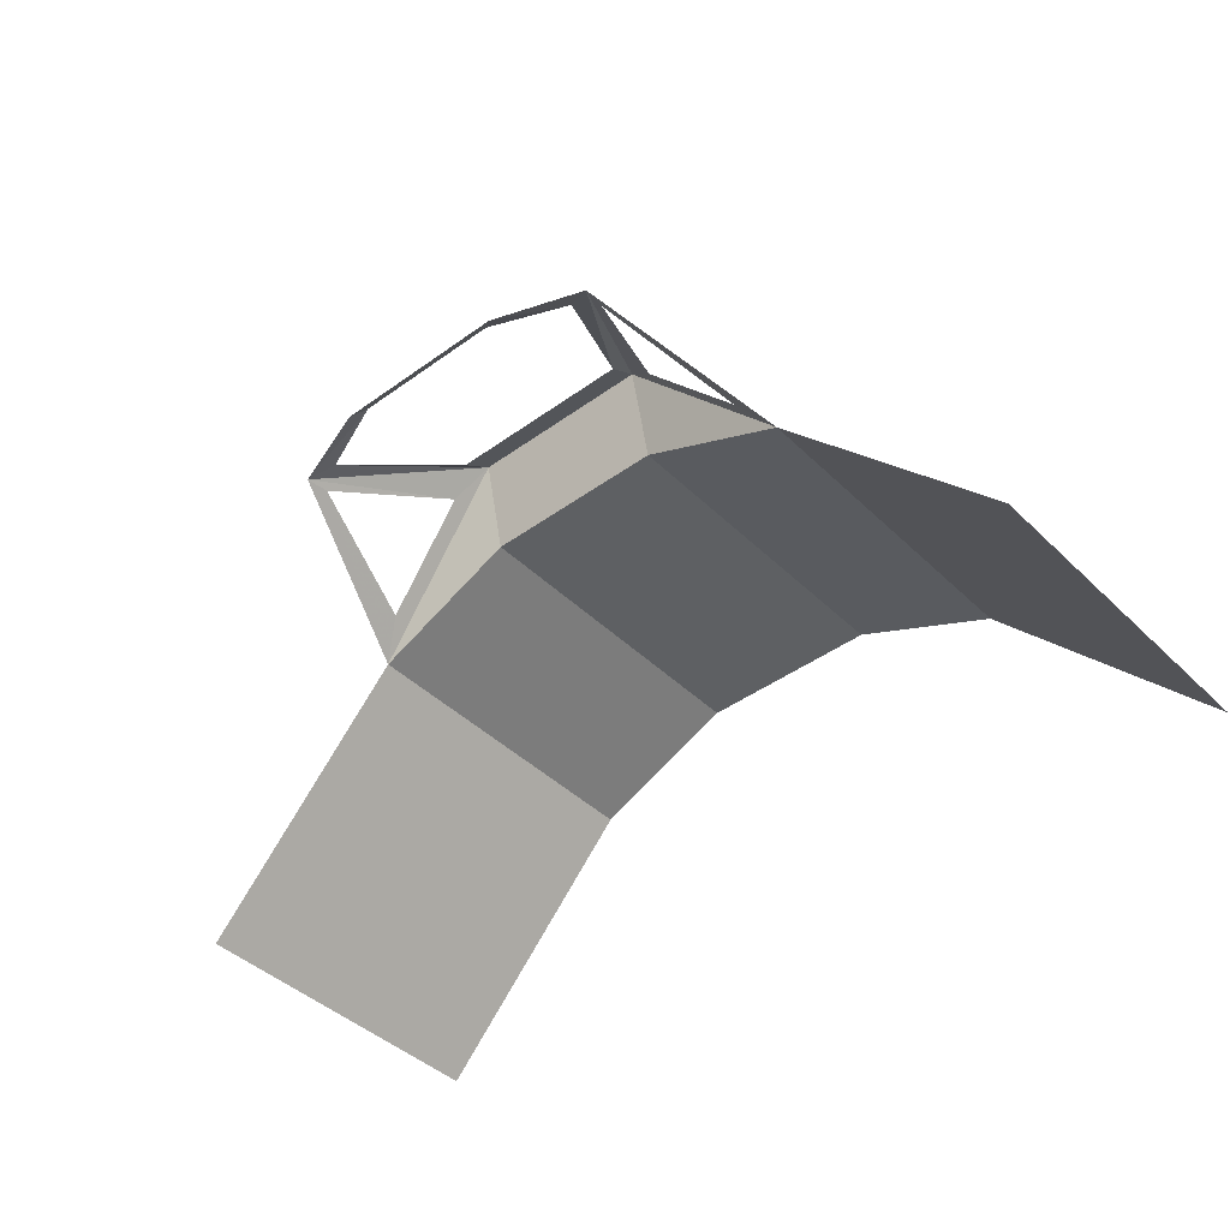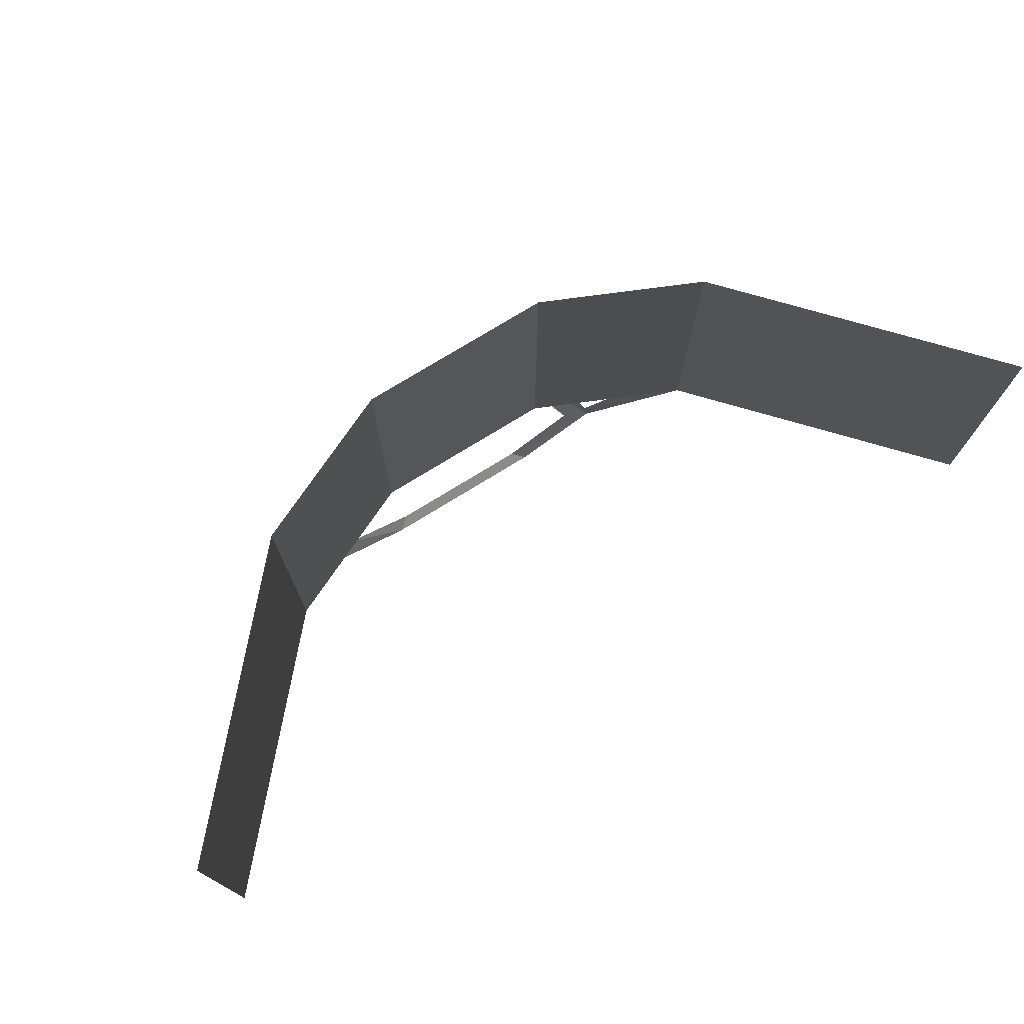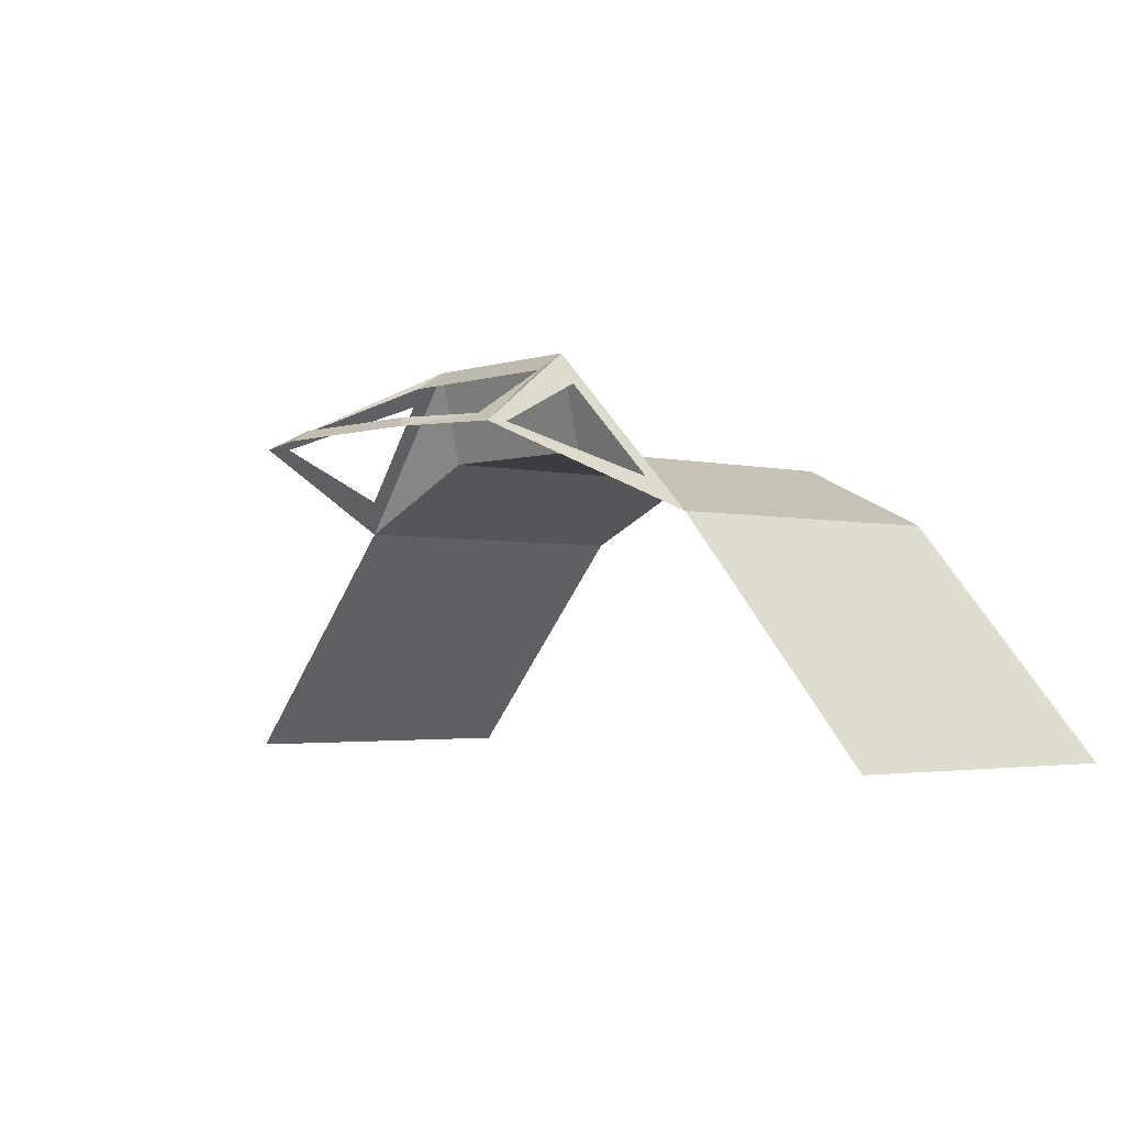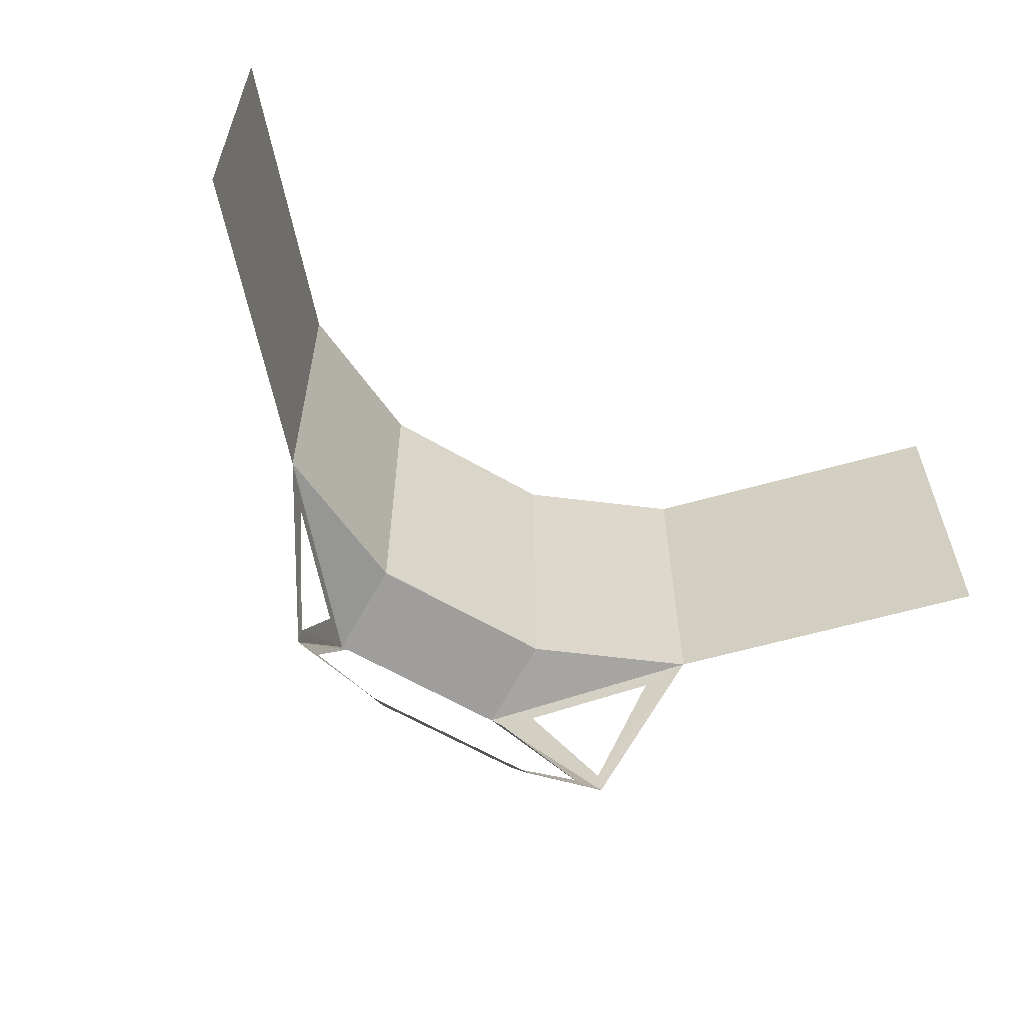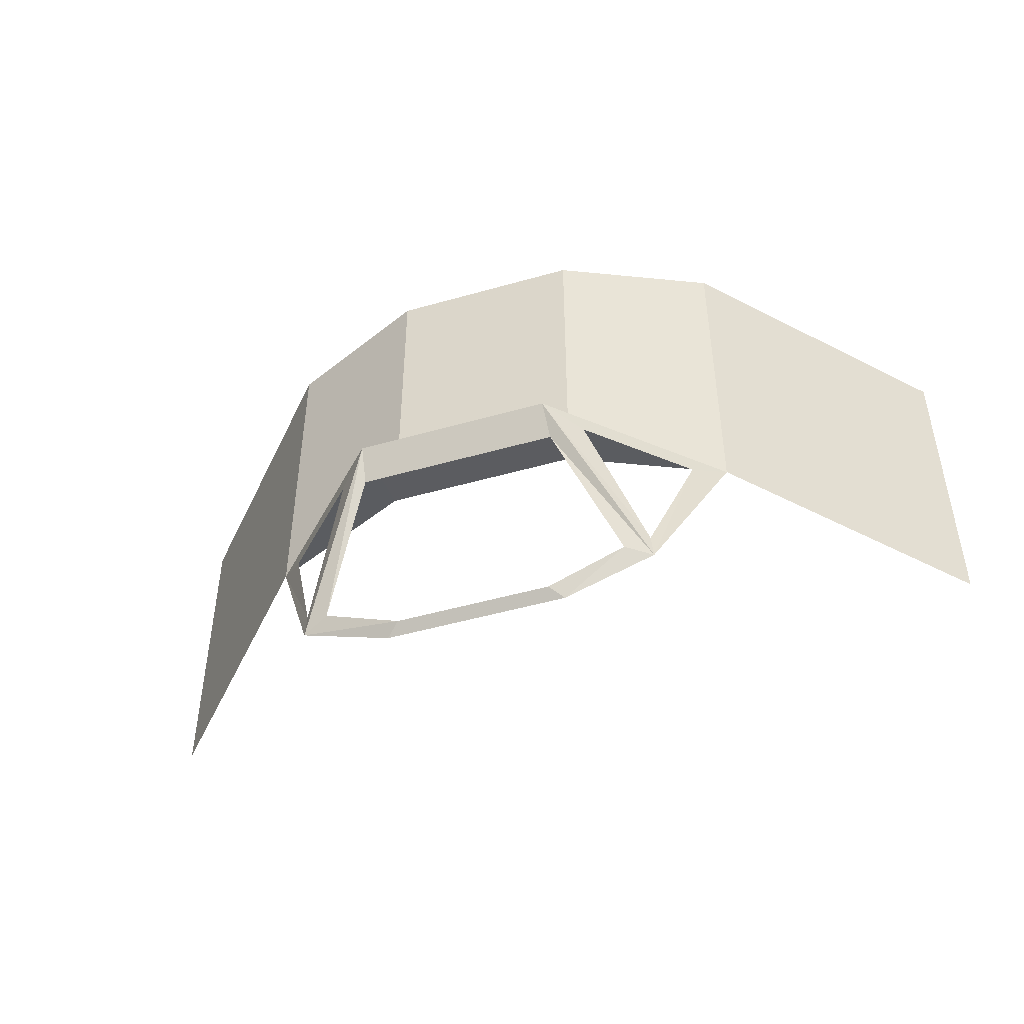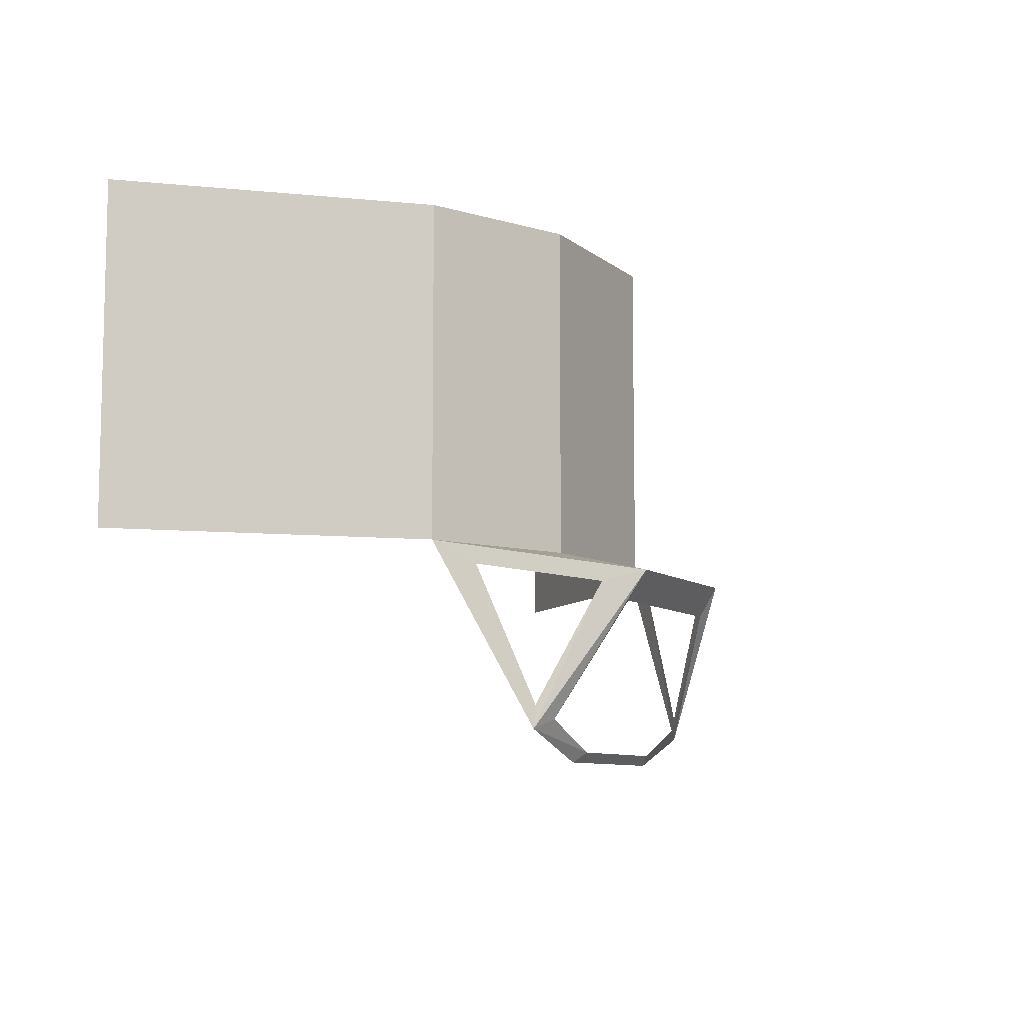
<metadata>
{"format":"obj","ext":"obj","renderer":"f3d","projection":"perspective","resolution":1024,"background":"white","views":[{"elev":-42.3,"azim":41.0,"up":"+Z"},{"elev":75.0,"azim":148.3,"up":"+Y"},{"elev":-2.7,"azim":49.0,"up":"+Z"},{"elev":-59.2,"azim":148.6,"up":"+Y"},{"elev":-48.3,"azim":17.7,"up":"+Y"},{"elev":-8.4,"azim":-63.0,"up":"+Y"}]}
</metadata>
<code>
o Cube_Cube.001
v -3.737 0.2154 0.6122
v 3.737 0.2154 0.6122
v -4.252 6.438 0.04258
v 4.252 6.438 0.04258
v 1.649 6.438 1.206
v -1.649 6.438 1.206
v 1.649 0.5987 1.206
v -1.649 0.5987 1.206
v 2.209 -0.01223 2.26
v -2.209 -0.01223 2.26
v 3.055 -2.157 1.395
v -3.055 -2.157 1.395
v -7.972 0.5987 -4.066
v 7.972 0.5987 -4.066
v -7.972 6.438 -4.066
v 7.972 6.438 -4.066
v -4.252 0.5987 0.04258
v -1.682 -0.3164 2.516
v 4.252 0.5987 0.04258
v 1.682 -0.3164 2.516
v 2.632 -2.389 1.544
v -2.632 -2.389 1.544
v -1.649 0.211 2.85
v 1.649 0.211 2.85
v -3.091 -2.564 1.375
v 3.091 -2.564 1.375
v 1.546 -3.096 1.375
v 1.316 -2.921 1.544
v -1.546 -3.096 1.375
v -1.316 -2.921 1.544
f 5 7 19 4
f 8 6 3 17
f 8 7 5 6
f 7 8 23 24
f 8 17 23
f 7 24 19
f 4 19 14 16
f 17 3 15 13
f 1 10 23 17
f 9 2 19 24
f 11 9 24 26
f 10 12 25 23
f 12 1 17 25
f 2 11 26 19
f 18 20 24 23
f 20 21 26 24
f 22 18 23 25
f 30 22 25 29
f 29 27 28 30
f 21 28 27 26

</code>
